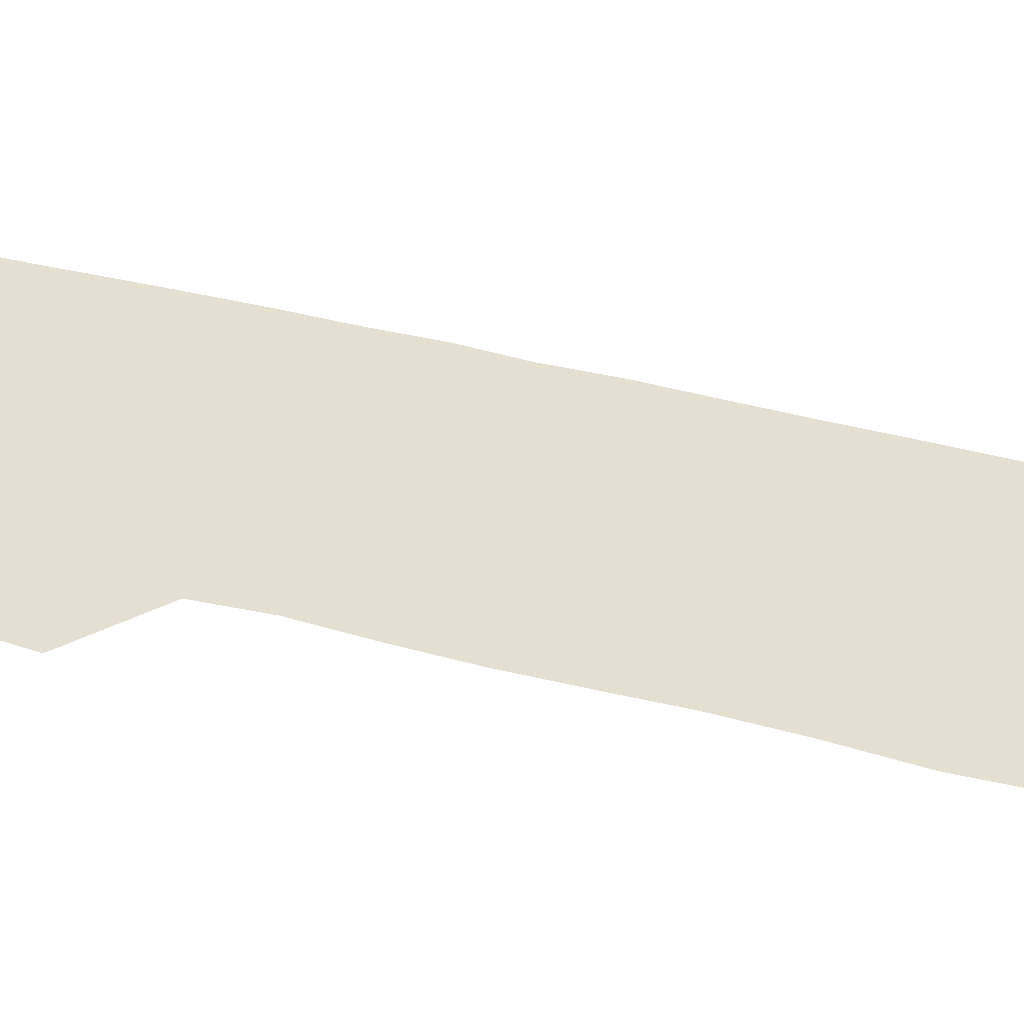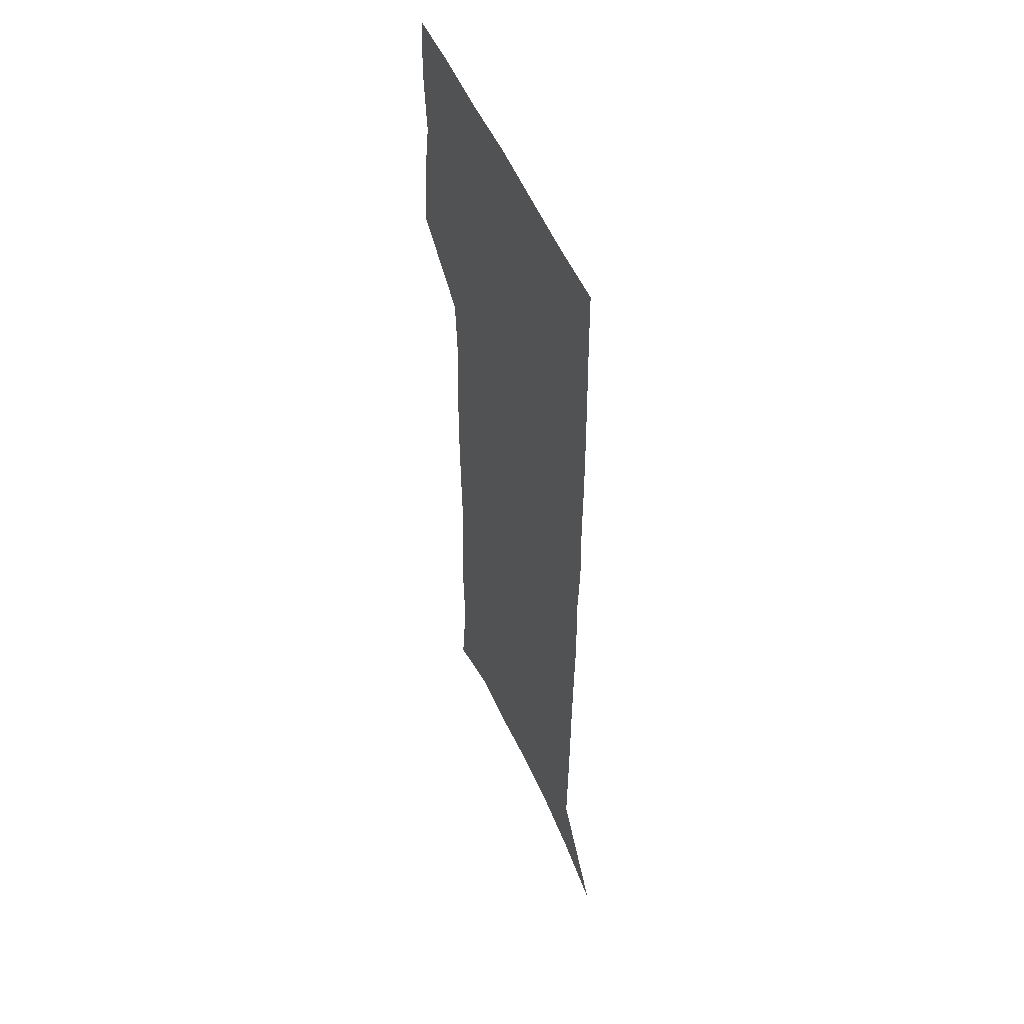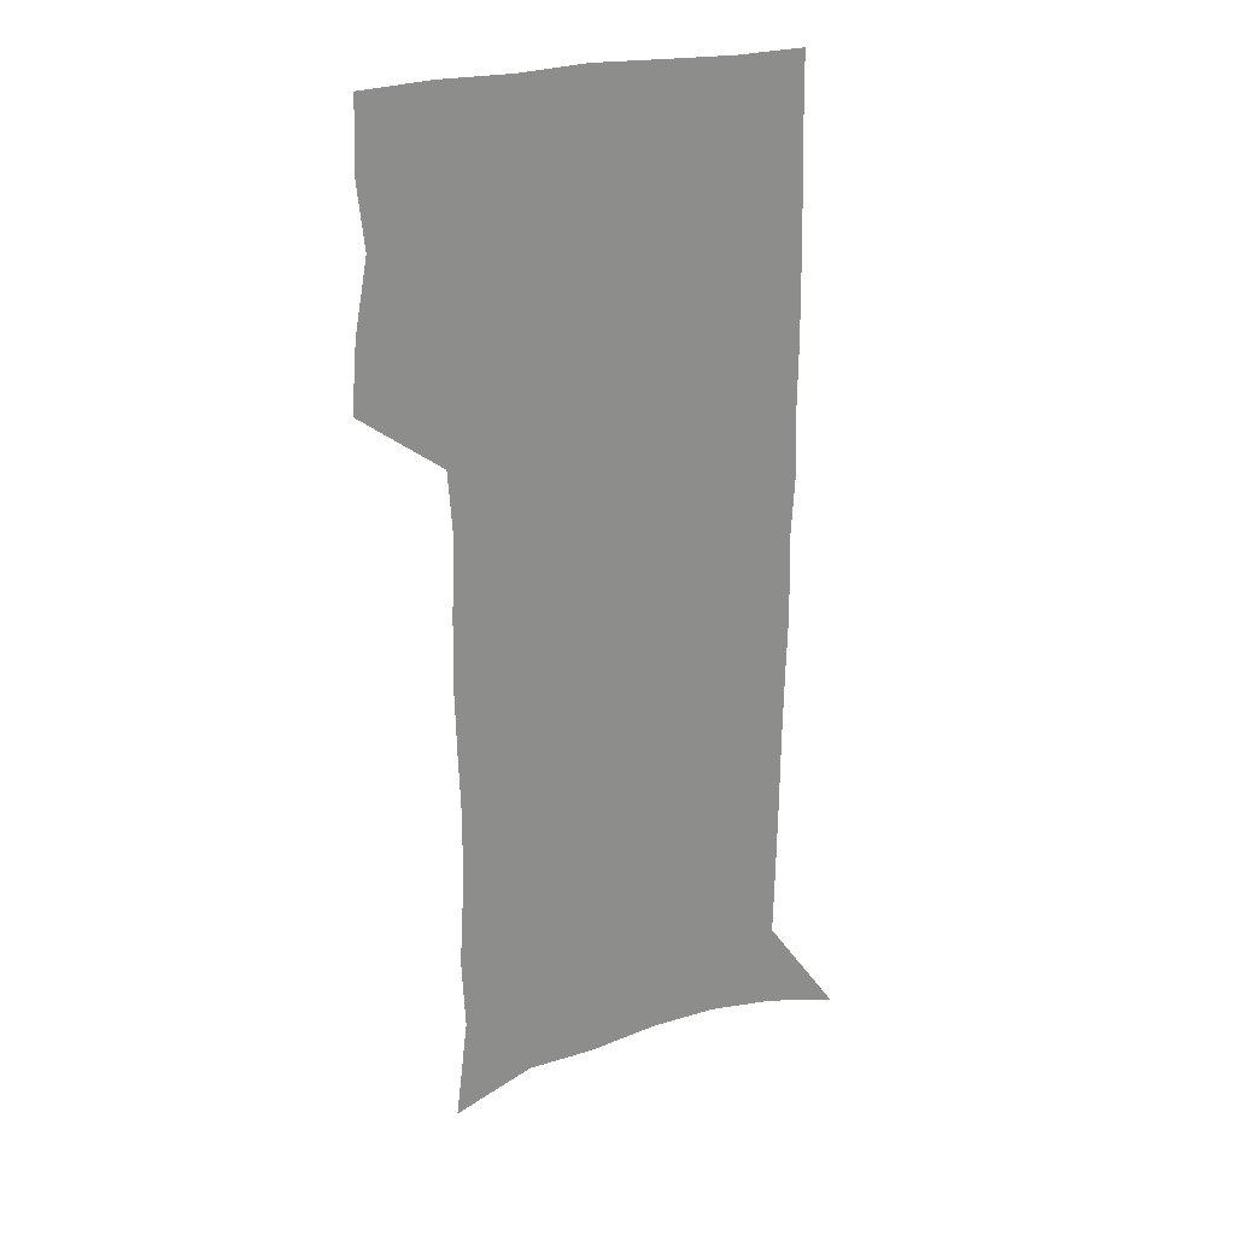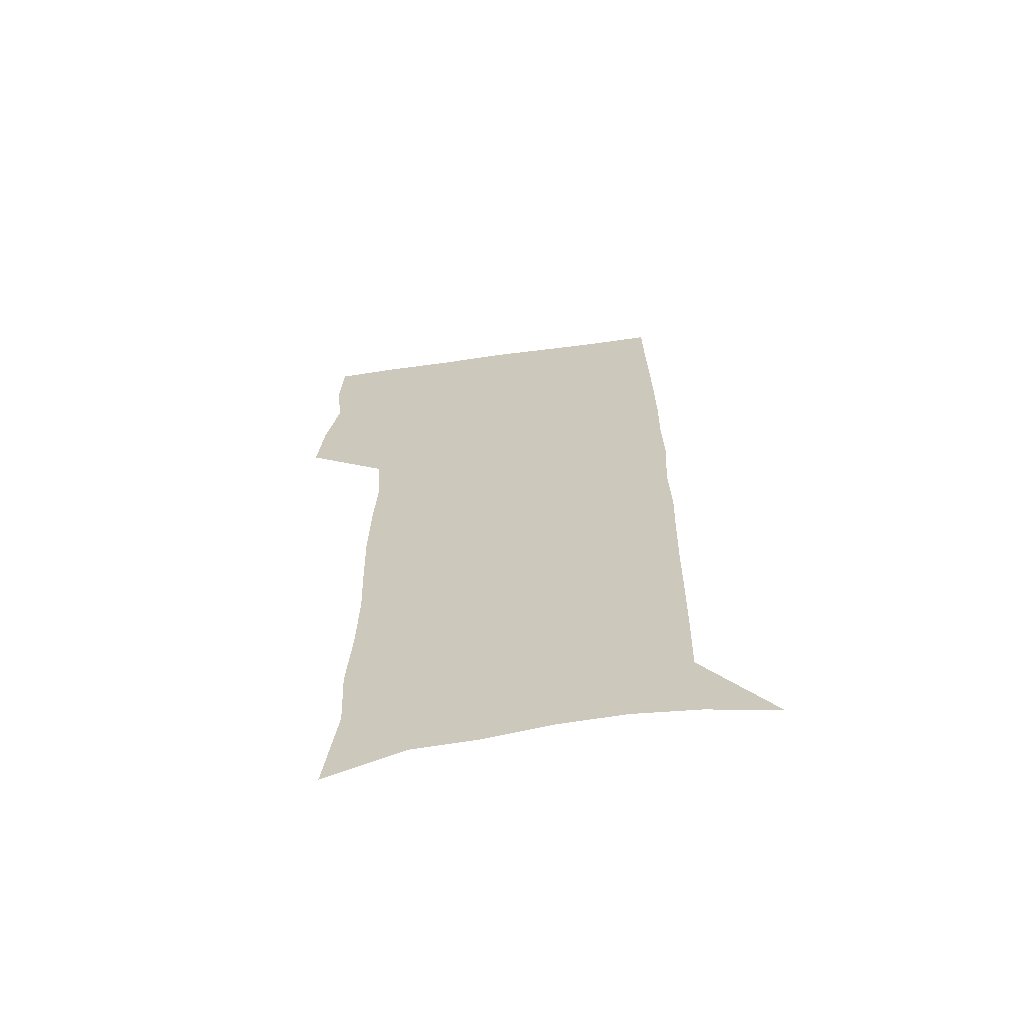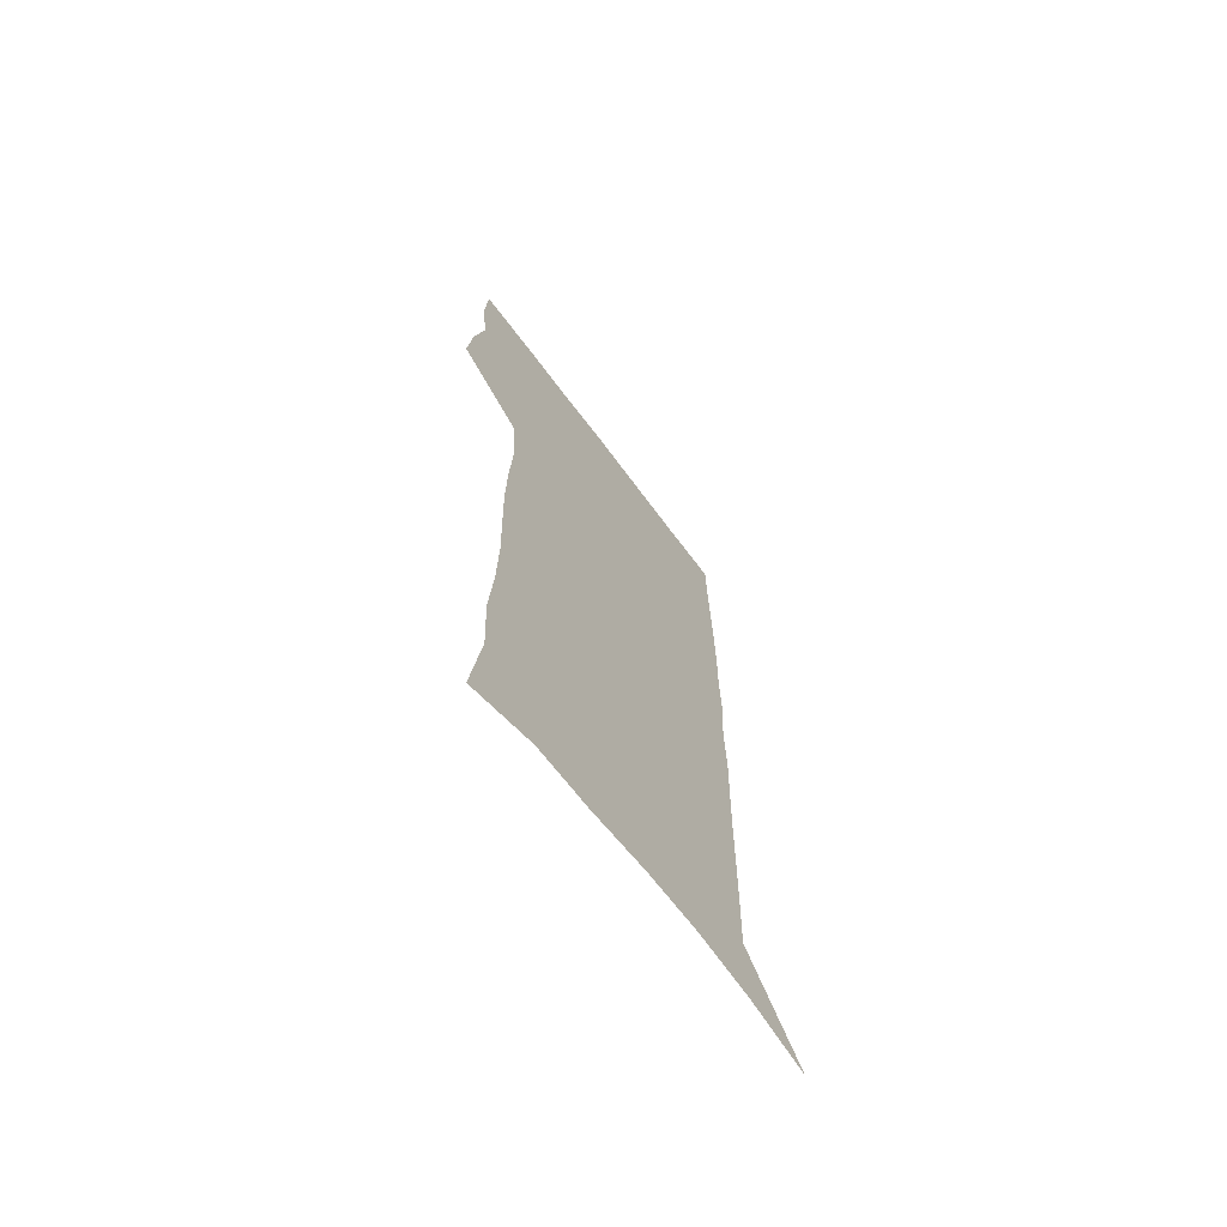
<metadata>
{"format":"obj","ext":"obj","renderer":"f3d","projection":"perspective","resolution":1024,"background":"white","views":[{"elev":36.8,"azim":-70.6,"up":"+Z"},{"elev":52.2,"azim":67.3,"up":"+Y"},{"elev":25.7,"azim":-23.2,"up":"+Y"},{"elev":-65.3,"azim":8.0,"up":"+Y"},{"elev":-69.7,"azim":-53.0,"up":"+Y"}]}
</metadata>
<code>
v 476 446.7 0
v 478.5 476.7 0
v 484.1 507.4 0
v 481 537.3 0
v 482.4 565.7 0
v 506.6 122.9 0
v 511.9 167.6 0
v 510.5 199.4 0
v 512.5 234.5 0
v 513.1 267 0
v 512.1 297.6 0
v 511.3 328.1 0
v 512 359.5 0
v 513.4 391.1 0
v 511.5 420.2 0
v 515 450.6 0
v 512.9 478.8 0
v 515.5 507.6 0
v 515.4 535.9 0
v 511.7 567.1 0
v 540.5 137 0
v 543.1 177.1 0
v 545.3 213.3 0
v 545.4 244.8 0
v 544.7 274.9 0
v 544.6 305.4 0
v 544.3 335.4 0
v 543.9 365.1 0
v 544 394.6 0
v 545.2 424.2 0
v 546 452.6 0
v 545.6 480.2 0
v 545.6 507.7 0
v 546 534.6 0
v 542 566.6 0
v 569.3 138.2 0
v 571.7 181.9 0
v 574.1 220.6 0
v 573.6 249.1 0
v 573.5 279.4 0
v 573.3 309.3 0
v 573.2 339 0
v 573.4 368.5 0
v 573.7 397.4 0
v 573.8 425.7 0
v 574.4 453.8 0
v 573.7 480.9 0
v 573.8 508.1 0
v 573.3 535.4 0
v 570.8 567.8 0
v 598.6 142.6 0
v 599.7 186.9 0
v 600.4 218.8 0
v 600.5 248.7 0
v 600.6 280.9 0
v 600.7 309.8 0
v 600.9 341.5 0
v 601 369.8 0
v 601.2 397.7 0
v 601.4 425.7 0
v 601.3 454 0
v 601.3 481.2 0
v 601.1 508.4 0
v 600.8 535.1 0
v 599.8 566.6 0
v 627.4 143.6 0
v 627.4 182.4 0
v 627.3 217.2 0
v 627.6 248.3 0
v 627.8 279.1 0
v 628.3 308.6 0
v 628.1 339.6 0
v 628.2 368.8 0
v 628.8 396.9 0
v 629.3 425.2 0
v 628.9 453.7 0
v 628.9 481.3 0
v 628.9 509 0
v 628.5 536.6 0
v 628.7 565.6 0
v 656.3 140.3 0
v 655.7 177.9 0
v 656.4 210.4 0
v 656.9 242 0
v 657.2 273.3 0
v 657.9 303.6 0
v 658.7 333.7 0
v 657.9 364.9 0
v 659.6 393.5 0
v 658.8 423.4 0
v 659.2 452.3 0
v 658.9 481 0
v 658.4 509.5 0
v 657.7 537.8 0
v 657.3 566 0
v 686.8 132.3 0
v 691 571 0
v 691 601 0
f 15 16 1
f 1 16 2
f 16 17 2
f 2 17 3
f 17 18 3
f 3 18 4
f 18 19 4
f 4 19 5
f 19 20 5
f 6 21 7
f 21 22 7
f 7 22 8
f 22 23 8
f 8 23 9
f 23 24 9
f 9 24 10
f 24 25 10
f 10 25 11
f 25 26 11
f 11 26 12
f 26 27 12
f 12 27 13
f 27 28 13
f 13 28 14
f 28 29 14
f 14 29 15
f 29 30 15
f 15 30 16
f 30 31 16
f 16 31 17
f 31 32 17
f 17 32 18
f 32 33 18
f 18 33 19
f 33 34 19
f 19 34 20
f 34 35 20
f 21 36 22
f 36 37 22
f 22 37 23
f 37 38 23
f 23 38 24
f 38 39 24
f 24 39 25
f 39 40 25
f 25 40 26
f 40 41 26
f 26 41 27
f 41 42 27
f 27 42 28
f 42 43 28
f 28 43 29
f 43 44 29
f 29 44 30
f 44 45 30
f 30 45 31
f 45 46 31
f 31 46 32
f 46 47 32
f 32 47 33
f 47 48 33
f 33 48 34
f 48 49 34
f 34 49 35
f 49 50 35
f 36 51 37
f 51 52 37
f 37 52 38
f 52 53 38
f 38 53 39
f 53 54 39
f 39 54 40
f 54 55 40
f 40 55 41
f 55 56 41
f 41 56 42
f 56 57 42
f 42 57 43
f 57 58 43
f 43 58 44
f 58 59 44
f 44 59 45
f 59 60 45
f 45 60 46
f 60 61 46
f 46 61 47
f 61 62 47
f 47 62 48
f 62 63 48
f 48 63 49
f 63 64 49
f 49 64 50
f 64 65 50
f 51 66 52
f 66 67 52
f 52 67 53
f 67 68 53
f 53 68 54
f 68 69 54
f 54 69 55
f 69 70 55
f 55 70 56
f 70 71 56
f 56 71 57
f 71 72 57
f 57 72 58
f 72 73 58
f 58 73 59
f 73 74 59
f 59 74 60
f 74 75 60
f 60 75 61
f 75 76 61
f 61 76 62
f 76 77 62
f 62 77 63
f 77 78 63
f 63 78 64
f 78 79 64
f 64 79 65
f 79 80 65
f 66 81 67
f 81 82 67
f 67 82 68
f 82 83 68
f 68 83 69
f 83 84 69
f 69 84 70
f 84 85 70
f 70 85 71
f 85 86 71
f 71 86 72
f 86 87 72
f 72 87 73
f 87 88 73
f 73 88 74
f 88 89 74
f 74 89 75
f 89 90 75
f 75 90 76
f 90 91 76
f 76 91 77
f 91 92 77
f 77 92 78
f 92 93 78
f 78 93 79
f 93 94 79
f 79 94 80
f 94 95 80
f 81 96 82

</code>
